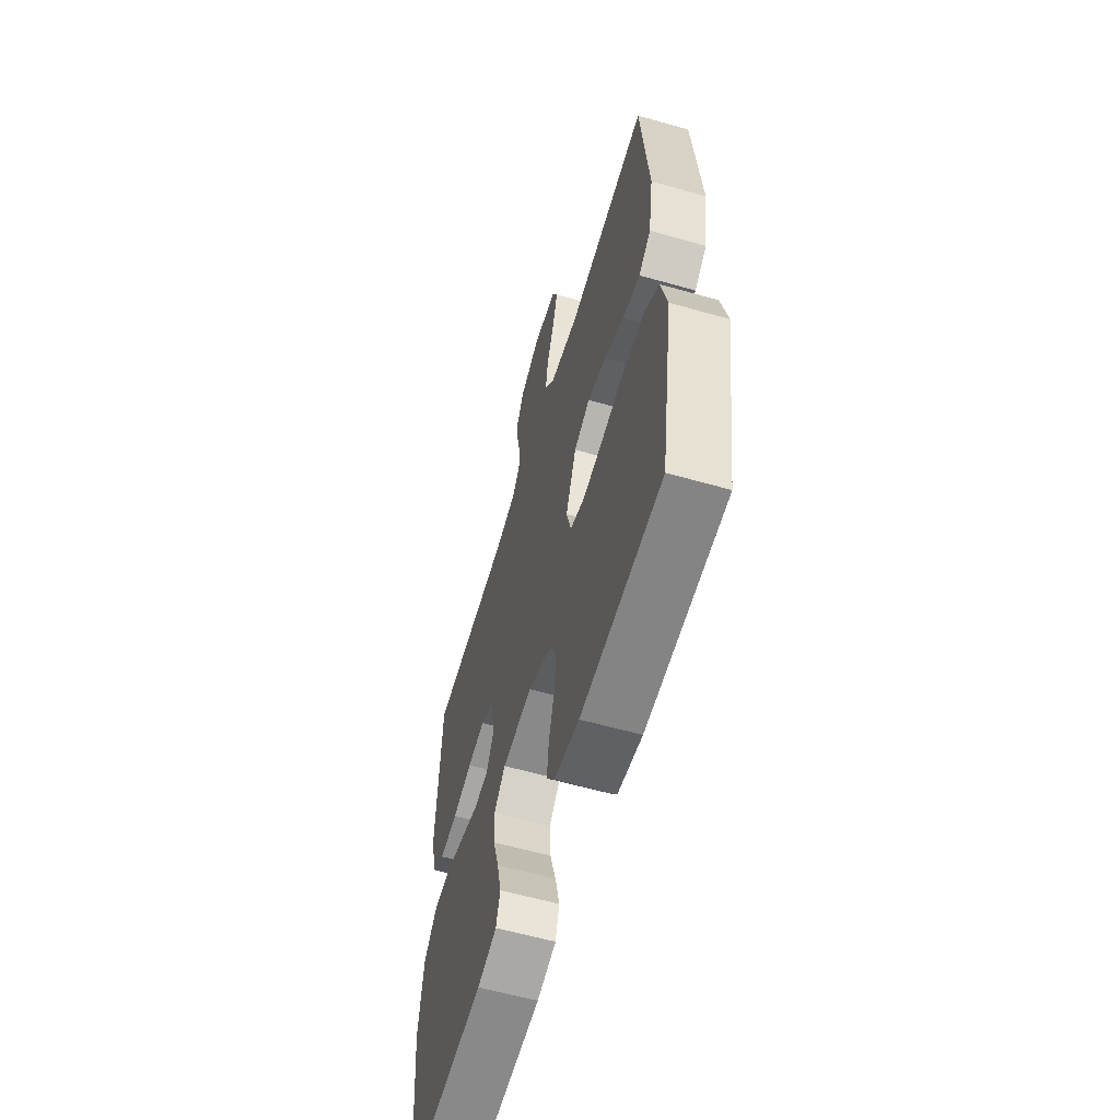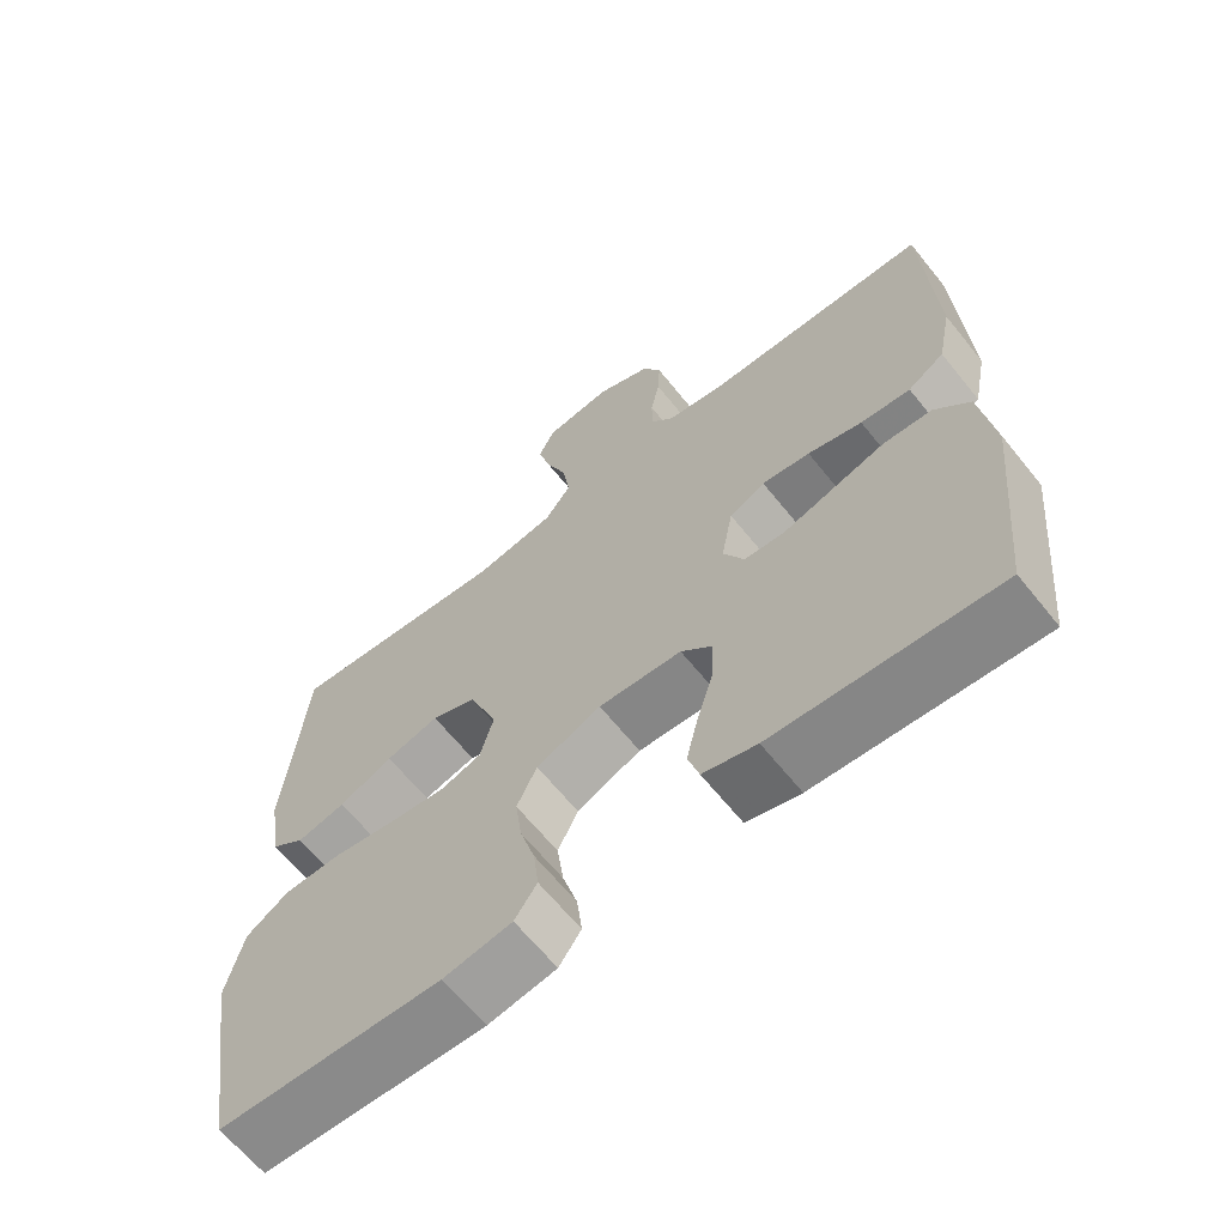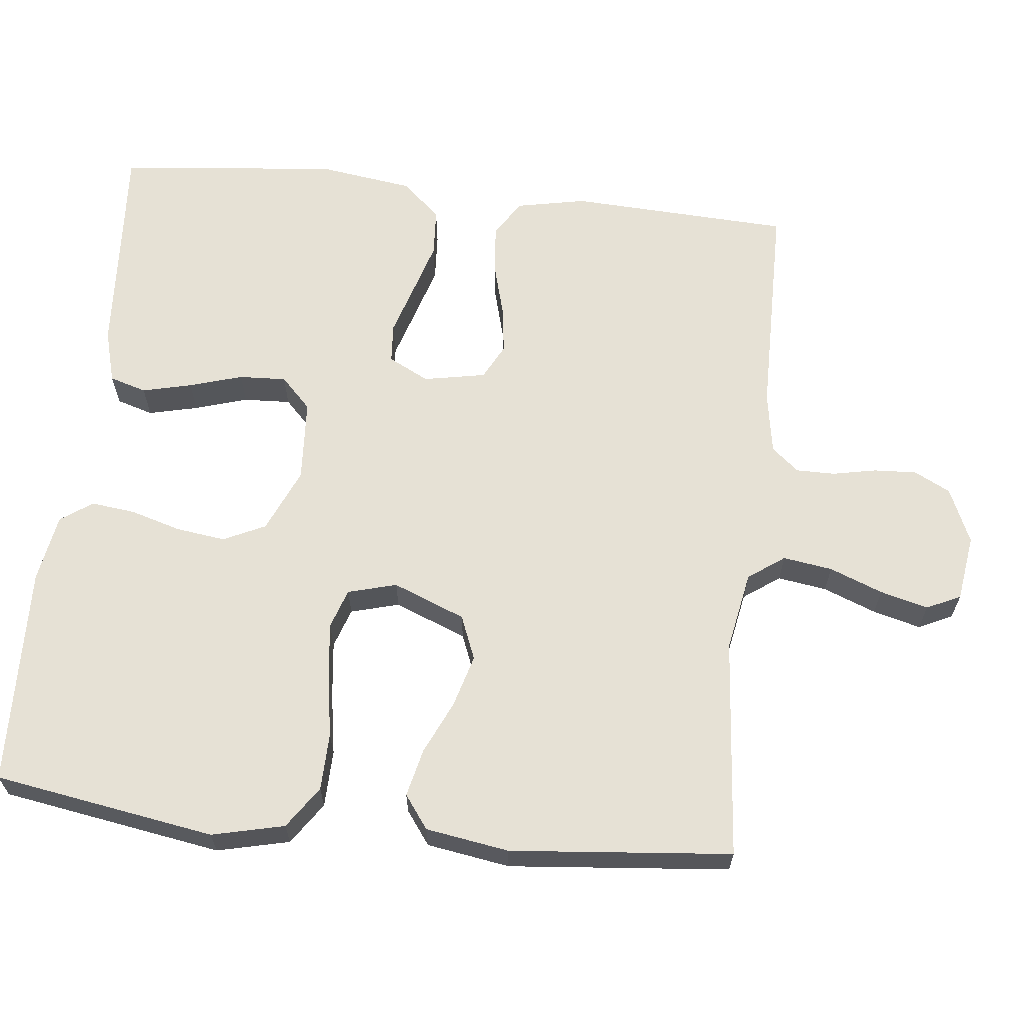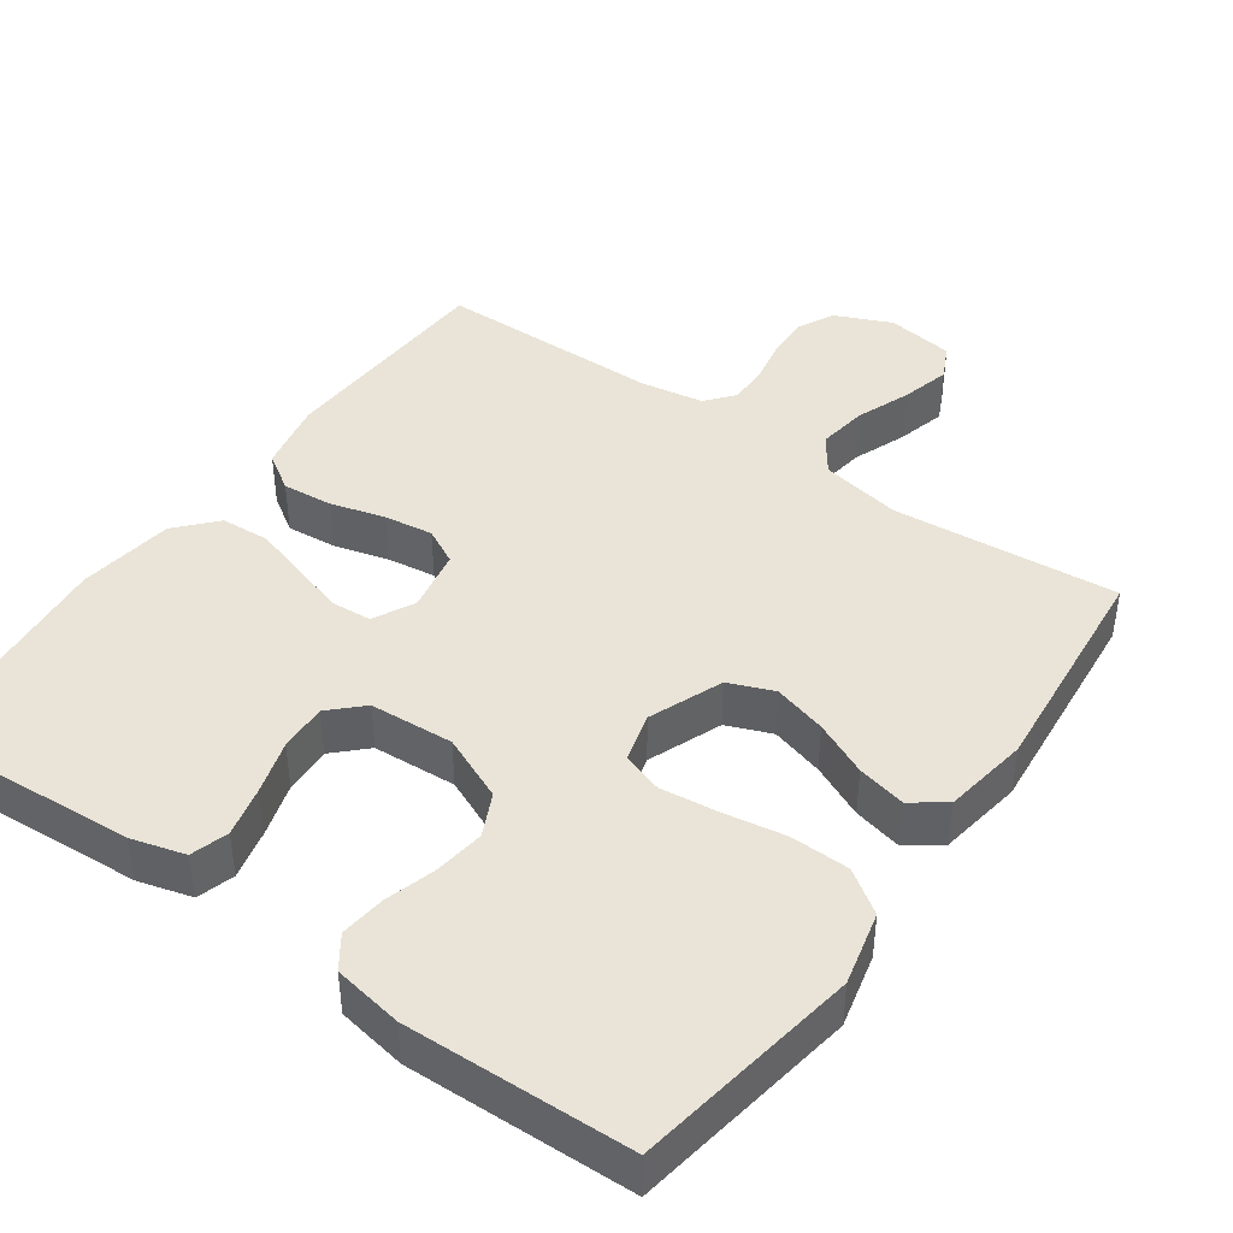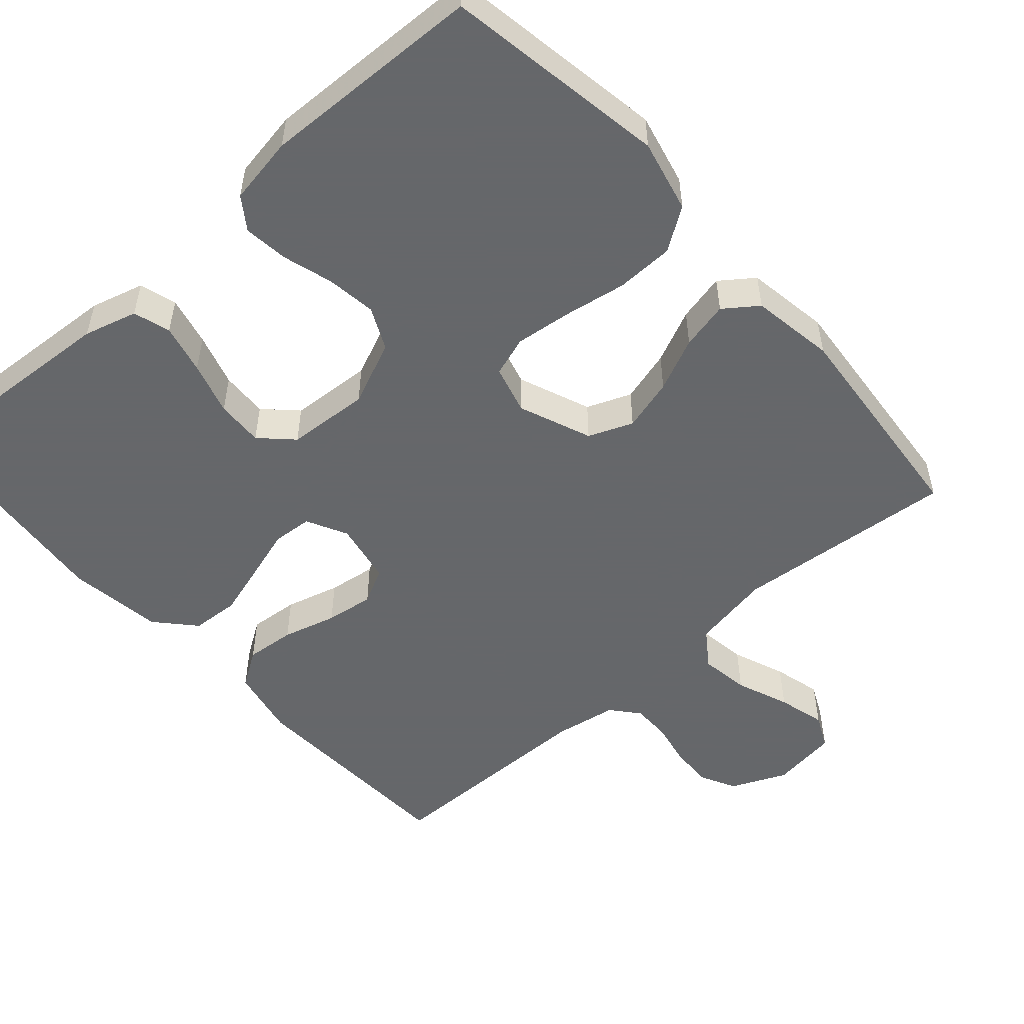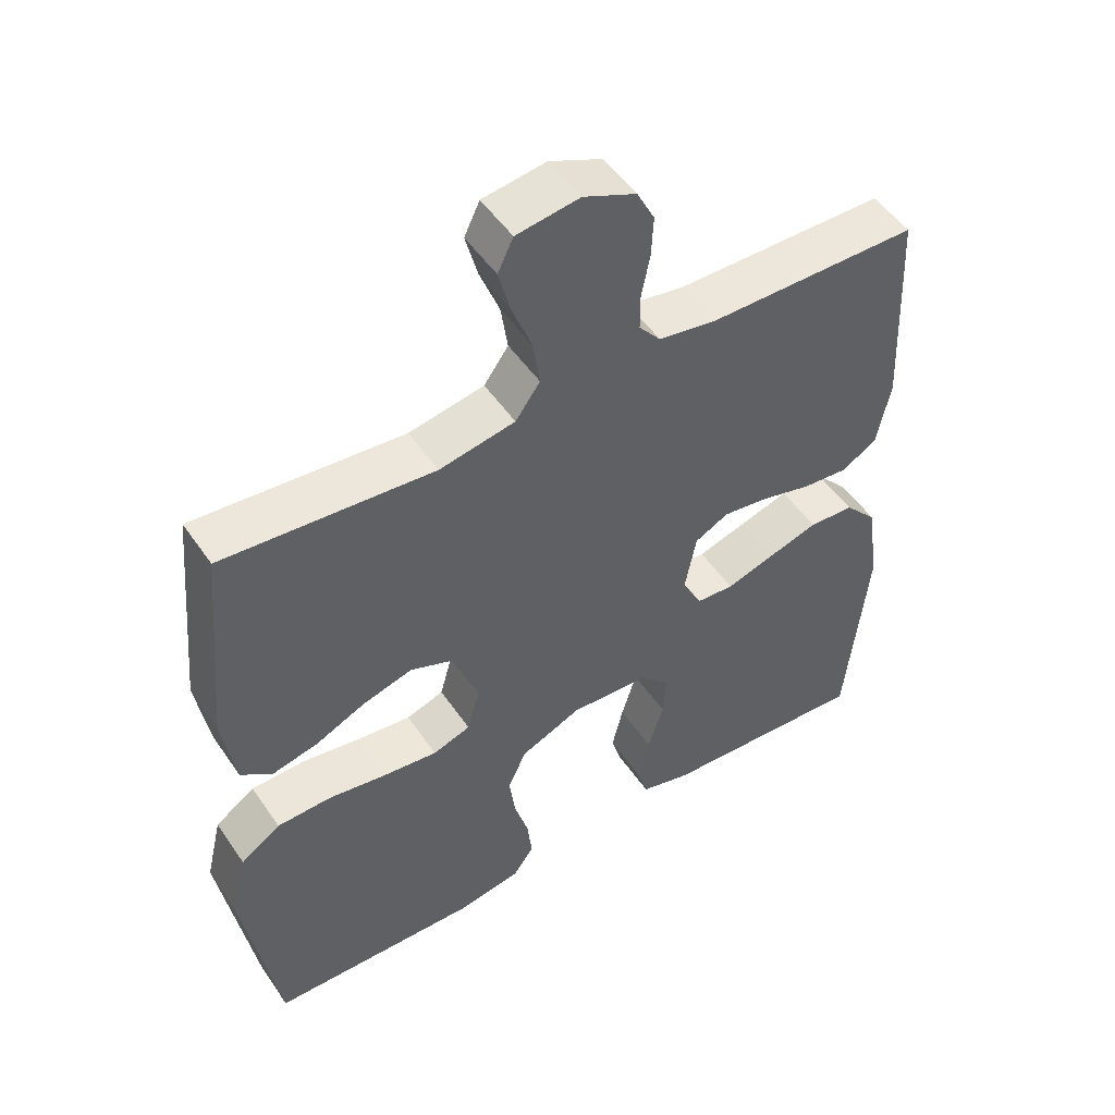
<metadata>
{"format":"obj","ext":"obj","renderer":"f3d","projection":"perspective","resolution":1024,"background":"white","views":[{"elev":-59.6,"azim":-106.3,"up":"+Z"},{"elev":-64.7,"azim":38.8,"up":"+Z"},{"elev":64.1,"azim":-83.8,"up":"+Y"},{"elev":42.9,"azim":-144.7,"up":"+Y"},{"elev":-52.0,"azim":-138.5,"up":"+Y"},{"elev":50.6,"azim":-33.2,"up":"+Z"}]}
</metadata>
<code>
v 0.5 0.07 0.5
v 0.514 0.07 0.2
v 0.495 0.07 0.106
v 0.446 0.07 0.074
v 0.379 0.07 0.08
v 0.306 0.07 0.1
v 0.241 0.07 0.109
v 0.193 0.07 0.084
v 0.177 0.07 0
v 0.205 0.07 -0.055
v 0.259 0.07 -0.059
v 0.327 0.07 -0.038
v 0.4 0.07 -0.016
v 0.465 0.07 -0.02
v 0.512 0.07 -0.072
v 0.53 0.07 -0.2
v 0.5 0.07 -0.5
v 0.2 0.07 -0.481
v 0.128 0.07 -0.461
v 0.113 0.07 -0.411
v 0.129 0.07 -0.344
v 0.151 0.07 -0.272
v 0.154 0.07 -0.208
v 0.112 0.07 -0.167
v 0 0.07 -0.16
v -0.087 0.07 -0.198
v -0.114 0.07 -0.255
v -0.105 0.07 -0.322
v -0.085 0.07 -0.39
v -0.078 0.07 -0.45
v -0.108 0.07 -0.493
v -0.2 0.07 -0.509
v -0.5 0.07 -0.5
v -0.549 0.07 -0.2
v -0.526 0.07 -0.102
v -0.469 0.07 -0.063
v -0.391 0.07 -0.061
v -0.307 0.07 -0.075
v -0.23 0.07 -0.084
v -0.176 0.07 -0.066
v -0.158 0.07 0
v -0.197 0.07 0.098
v -0.257 0.07 0.122
v -0.328 0.07 0.102
v -0.4 0.07 0.069
v -0.465 0.07 0.054
v -0.51 0.07 0.087
v -0.528 0.07 0.2
v -0.5 0.07 0.5
v -0.2 0.07 0.474
v -0.092 0.07 0.494
v -0.057 0.07 0.543
v -0.067 0.07 0.61
v -0.095 0.07 0.682
v -0.112 0.07 0.747
v -0.09 0.07 0.793
v 0 0.07 0.806
v 0.075 0.07 0.773
v 0.1 0.07 0.724
v 0.097 0.07 0.666
v 0.085 0.07 0.606
v 0.085 0.07 0.554
v 0.116 0.07 0.517
v 0.2 0.07 0.503
v 0.5 0 0.5
v 0.514 0 0.2
v 0.495 0 0.106
v 0.446 0 0.074
v 0.379 0 0.08
v 0.306 0 0.1
v 0.241 0 0.109
v 0.193 0 0.084
v 0.177 0 0
v 0.205 0 -0.055
v 0.259 0 -0.059
v 0.327 0 -0.038
v 0.4 0 -0.016
v 0.465 0 -0.02
v 0.512 0 -0.072
v 0.53 0 -0.2
v 0.5 0 -0.5
v 0.2 0 -0.481
v 0.128 0 -0.461
v 0.113 0 -0.411
v 0.129 0 -0.344
v 0.151 0 -0.272
v 0.154 0 -0.208
v 0.112 0 -0.167
v 0 0 -0.16
v -0.087 0 -0.198
v -0.114 0 -0.255
v -0.105 0 -0.322
v -0.085 0 -0.39
v -0.078 0 -0.45
v -0.108 0 -0.493
v -0.2 0 -0.509
v -0.5 0 -0.5
v -0.549 0 -0.2
v -0.526 0 -0.102
v -0.469 0 -0.063
v -0.391 0 -0.061
v -0.307 0 -0.075
v -0.23 0 -0.084
v -0.176 0 -0.066
v -0.158 0 0
v -0.197 0 0.098
v -0.257 0 0.122
v -0.328 0 0.102
v -0.4 0 0.069
v -0.465 0 0.054
v -0.51 0 0.087
v -0.528 0 0.2
v -0.5 0 0.5
v -0.2 0 0.474
v -0.092 0 0.494
v -0.057 0 0.543
v -0.067 0 0.61
v -0.095 0 0.682
v -0.112 0 0.747
v -0.09 0 0.793
v 0 0 0.806
v 0.075 0 0.773
v 0.1 0 0.724
v 0.097 0 0.666
v 0.085 0 0.606
v 0.085 0 0.554
v 0.116 0 0.517
v 0.2 0 0.503
f 58 59 60 61
f 58 61 62
f 57 58 62
f 56 57 62
f 53 54 55 56
f 52 53 56 62
f 51 52 62 63
f 47 48 49 50
f 44 45 46 47
f 43 44 47 50
f 42 43 50 51
f 35 36 37 38
f 35 38 39
f 34 35 39
f 33 34 39 40
f 31 32 33 40
f 28 29 30 31
f 27 28 31 40
f 19 20 21 22
f 17 18 19 22
f 17 22 23
f 16 17 23 24
f 14 15 16 24
f 11 12 13 14
f 3 4 5 6
f 3 6 7
f 64 1 2 3
f 64 3 7
f 63 64 7 8
f 41 42 51 63
f 41 63 8 9
f 26 27 40 41
f 25 26 41 9
f 11 14 24 25
f 10 11 25
f 9 10 25
f 125 124 123 122
f 126 125 122
f 126 122 121
f 126 121 120
f 120 119 118 117
f 126 120 117 116
f 127 126 116 115
f 114 113 112 111
f 111 110 109 108
f 114 111 108 107
f 115 114 107 106
f 102 101 100 99
f 103 102 99
f 103 99 98
f 104 103 98 97
f 104 97 96 95
f 95 94 93 92
f 104 95 92 91
f 86 85 84 83
f 86 83 82 81
f 87 86 81
f 88 87 81 80
f 88 80 79 78
f 78 77 76 75
f 70 69 68 67
f 71 70 67
f 67 66 65 128
f 71 67 128
f 72 71 128 127
f 127 115 106 105
f 73 72 127 105
f 105 104 91 90
f 73 105 90 89
f 89 88 78 75
f 89 75 74
f 89 74 73
f 1 65 66 2
f 2 66 67 3
f 3 67 68 4
f 4 68 69 5
f 5 69 70 6
f 6 70 71 7
f 7 71 72 8
f 8 72 73 9
f 9 73 74 10
f 10 74 75 11
f 11 75 76 12
f 12 76 77 13
f 13 77 78 14
f 14 78 79 15
f 15 79 80 16
f 16 80 81 17
f 17 81 82 18
f 18 82 83 19
f 19 83 84 20
f 20 84 85 21
f 21 85 86 22
f 22 86 87 23
f 23 87 88 24
f 24 88 89 25
f 25 89 90 26
f 26 90 91 27
f 27 91 92 28
f 28 92 93 29
f 29 93 94 30
f 30 94 95 31
f 31 95 96 32
f 32 96 97 33
f 33 97 98 34
f 34 98 99 35
f 35 99 100 36
f 36 100 101 37
f 37 101 102 38
f 38 102 103 39
f 39 103 104 40
f 40 104 105 41
f 41 105 106 42
f 42 106 107 43
f 43 107 108 44
f 44 108 109 45
f 45 109 110 46
f 46 110 111 47
f 47 111 112 48
f 48 112 113 49
f 49 113 114 50
f 50 114 115 51
f 51 115 116 52
f 52 116 117 53
f 53 117 118 54
f 54 118 119 55
f 55 119 120 56
f 56 120 121 57
f 57 121 122 58
f 58 122 123 59
f 59 123 124 60
f 60 124 125 61
f 61 125 126 62
f 62 126 127 63
f 63 127 128 64
f 64 128 65 1

</code>
